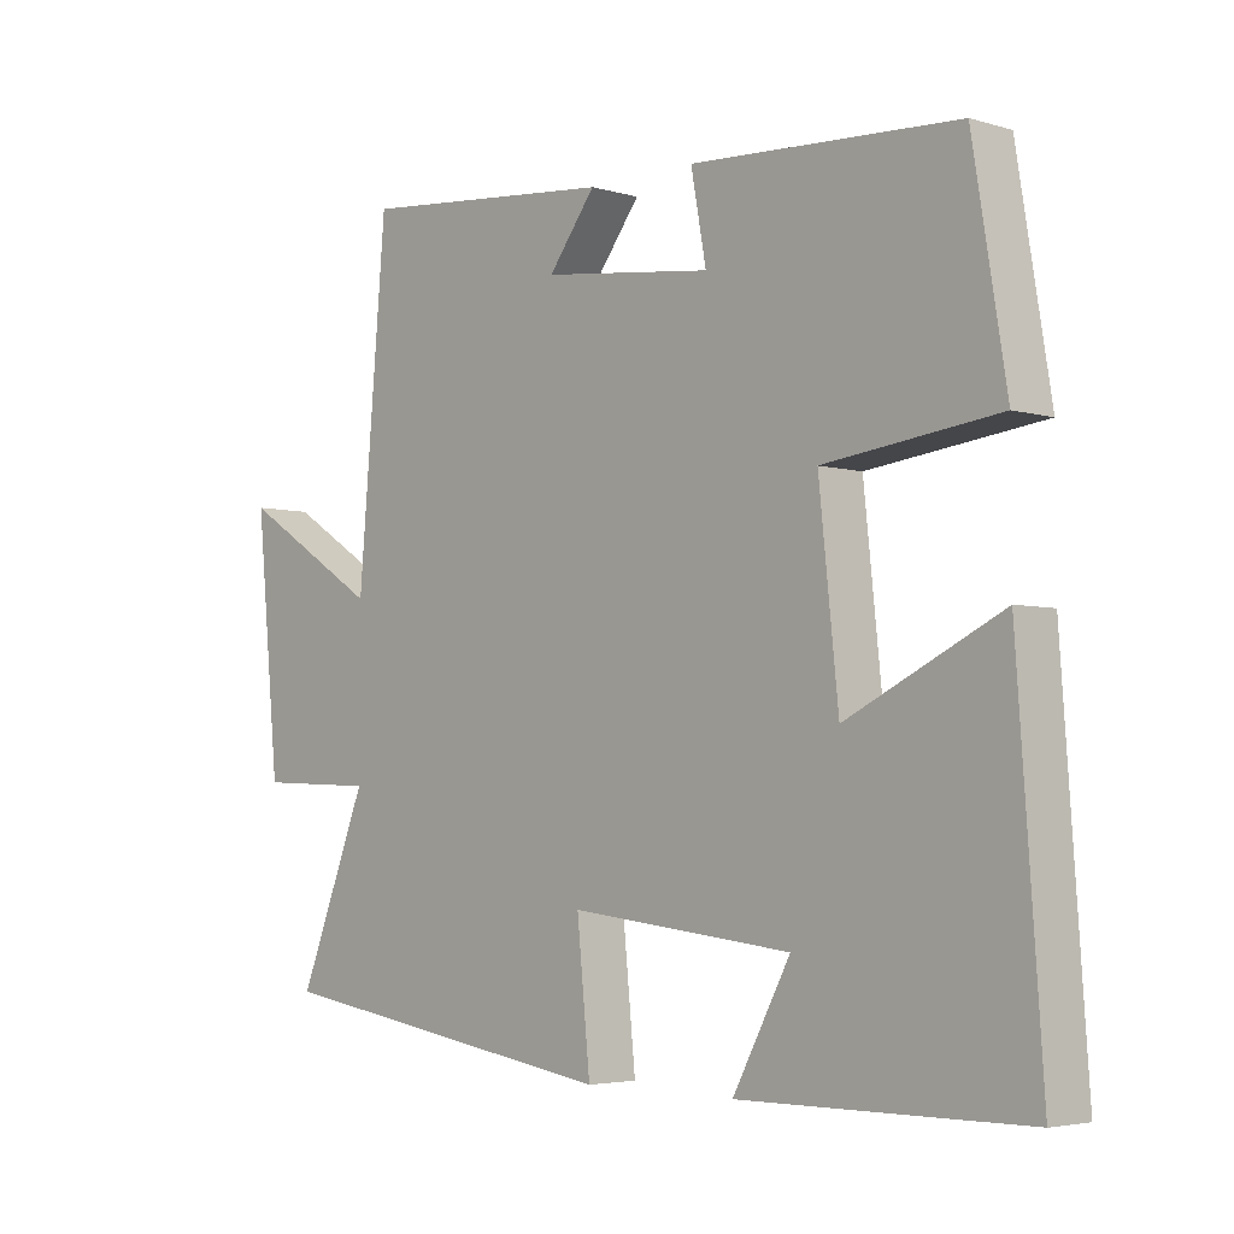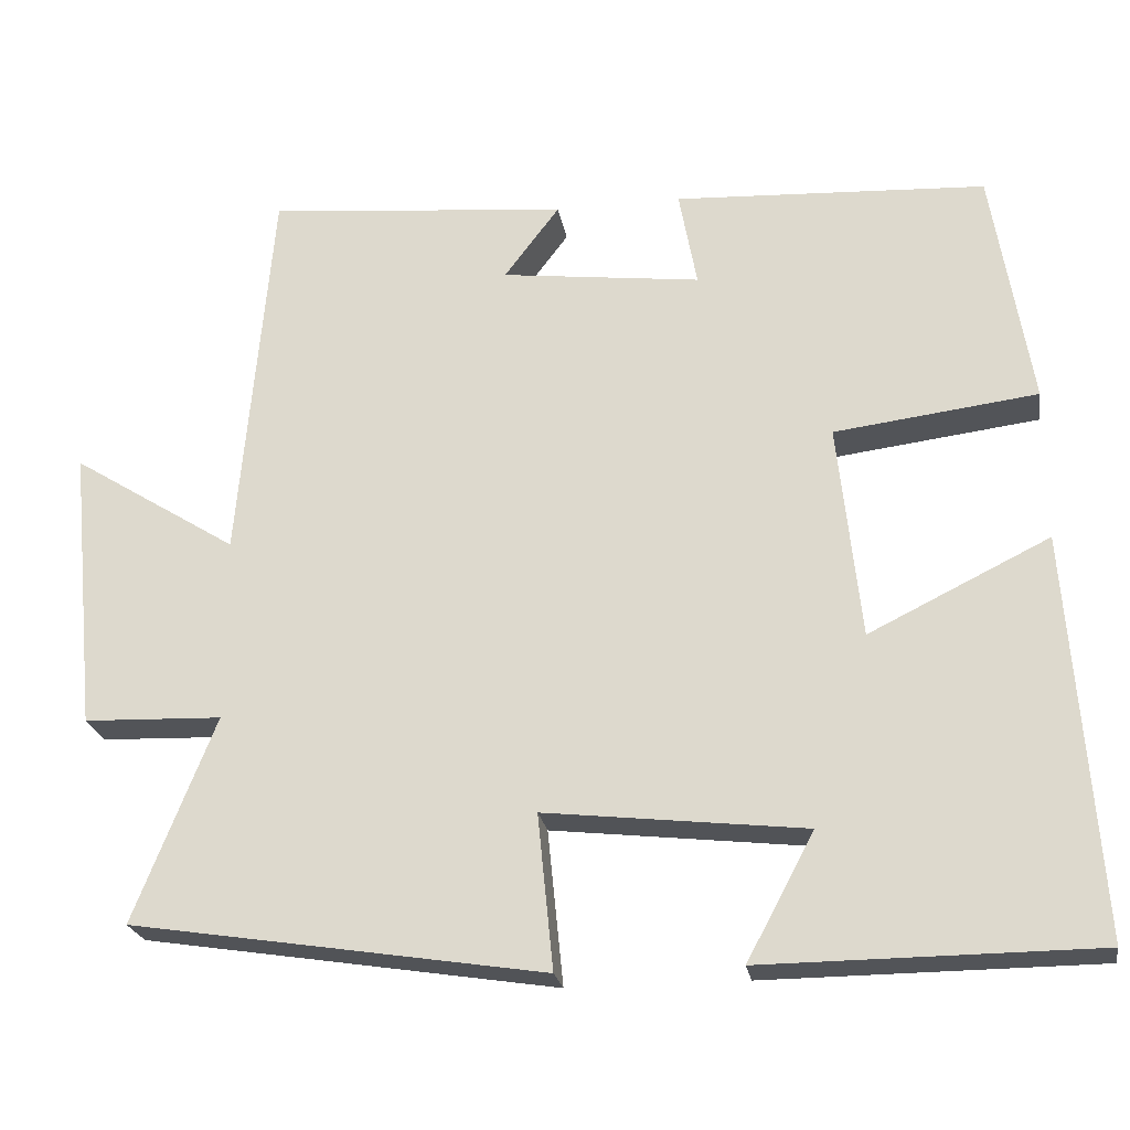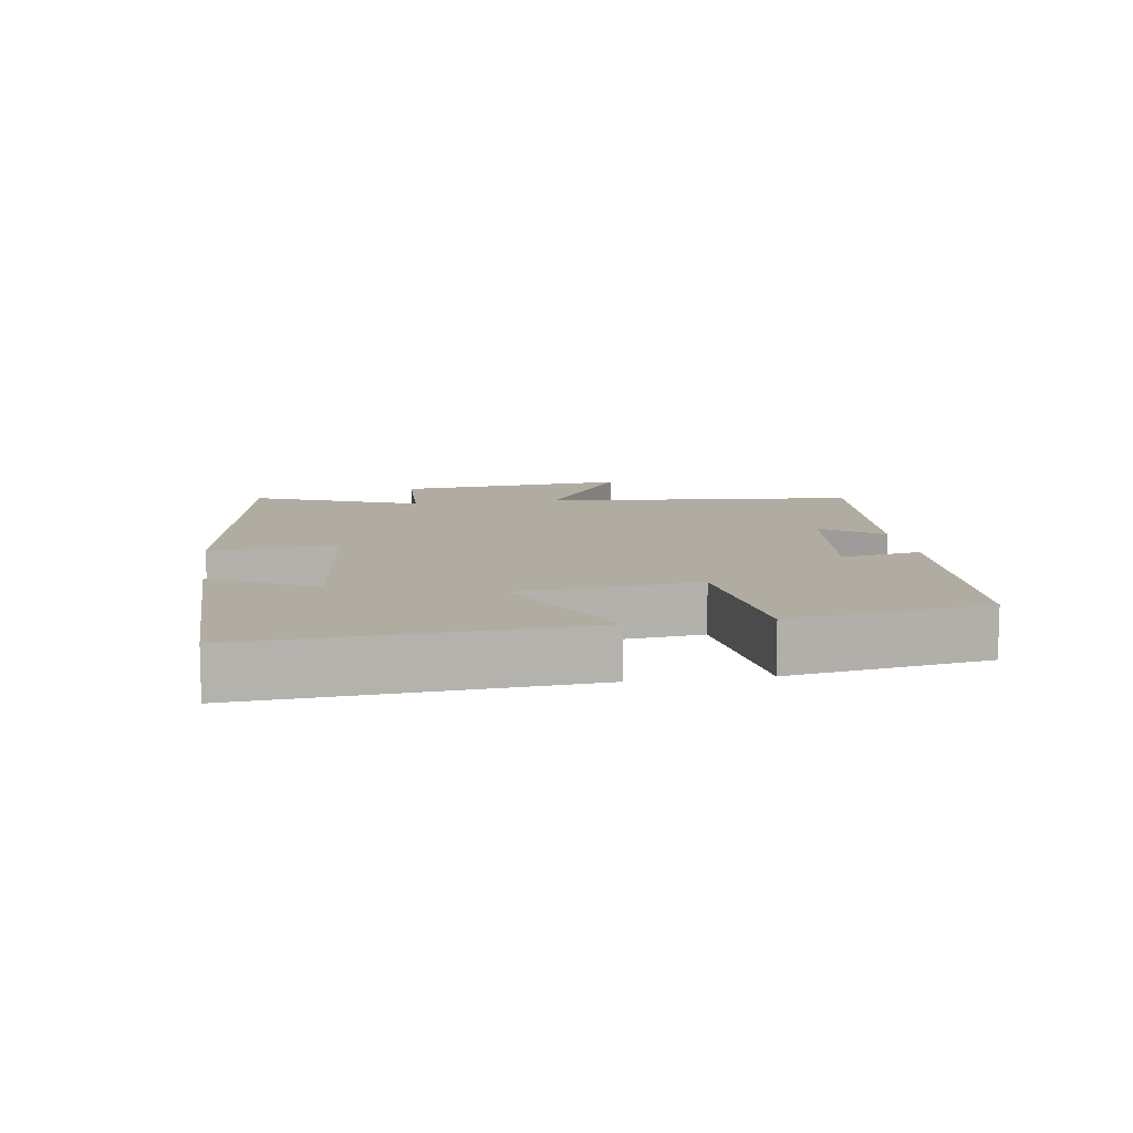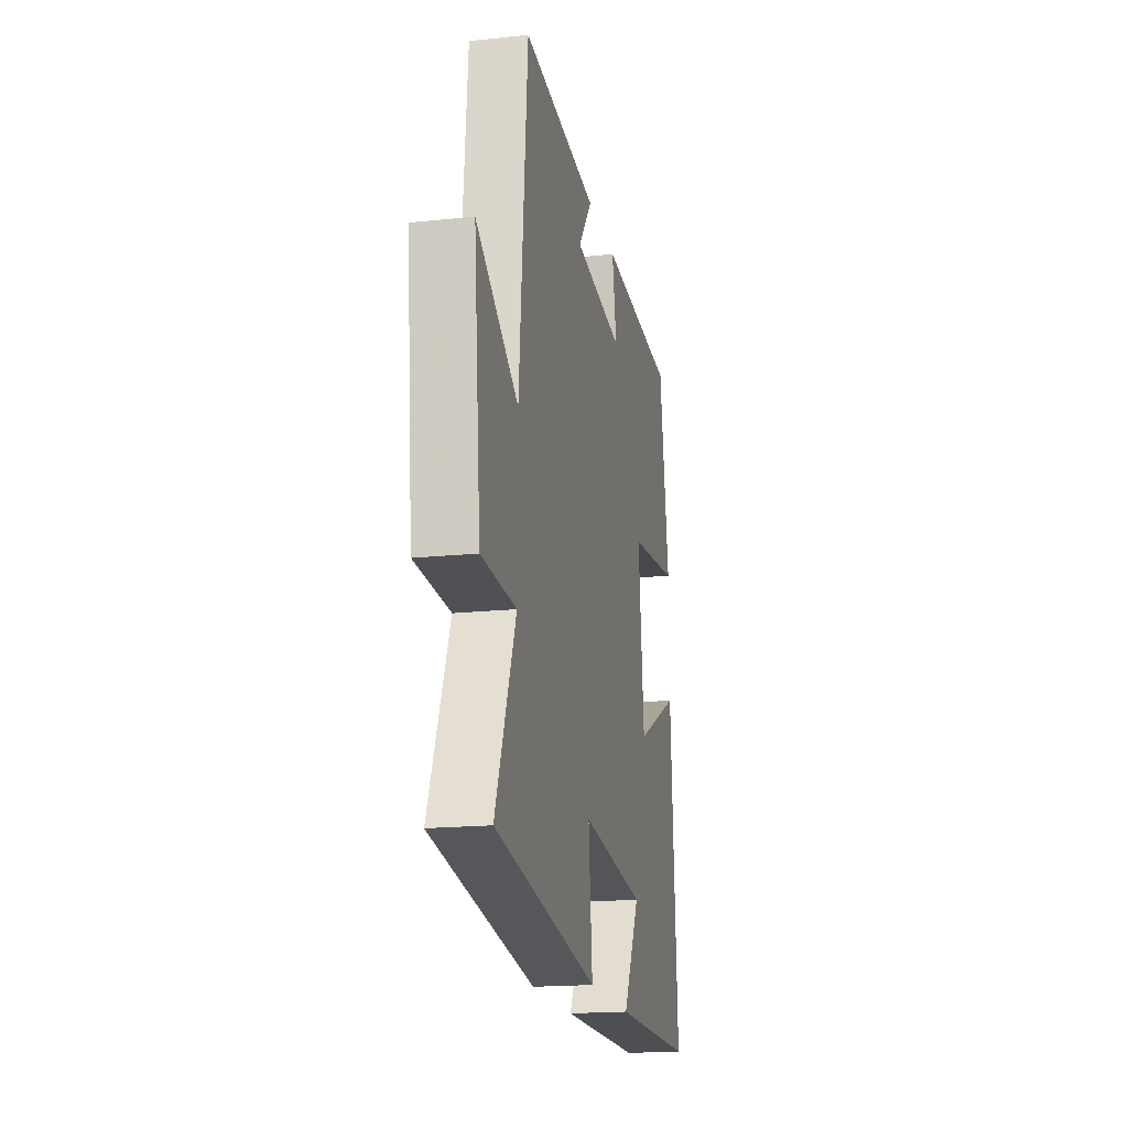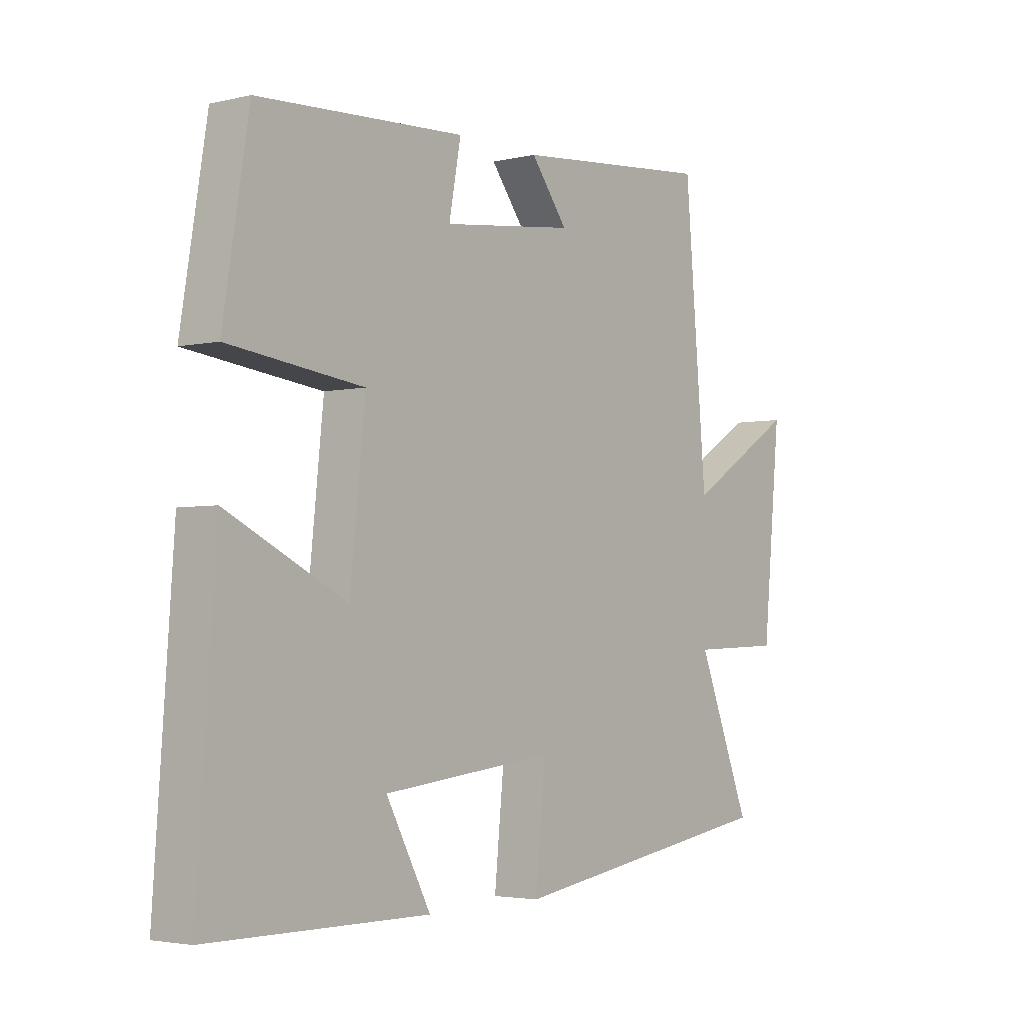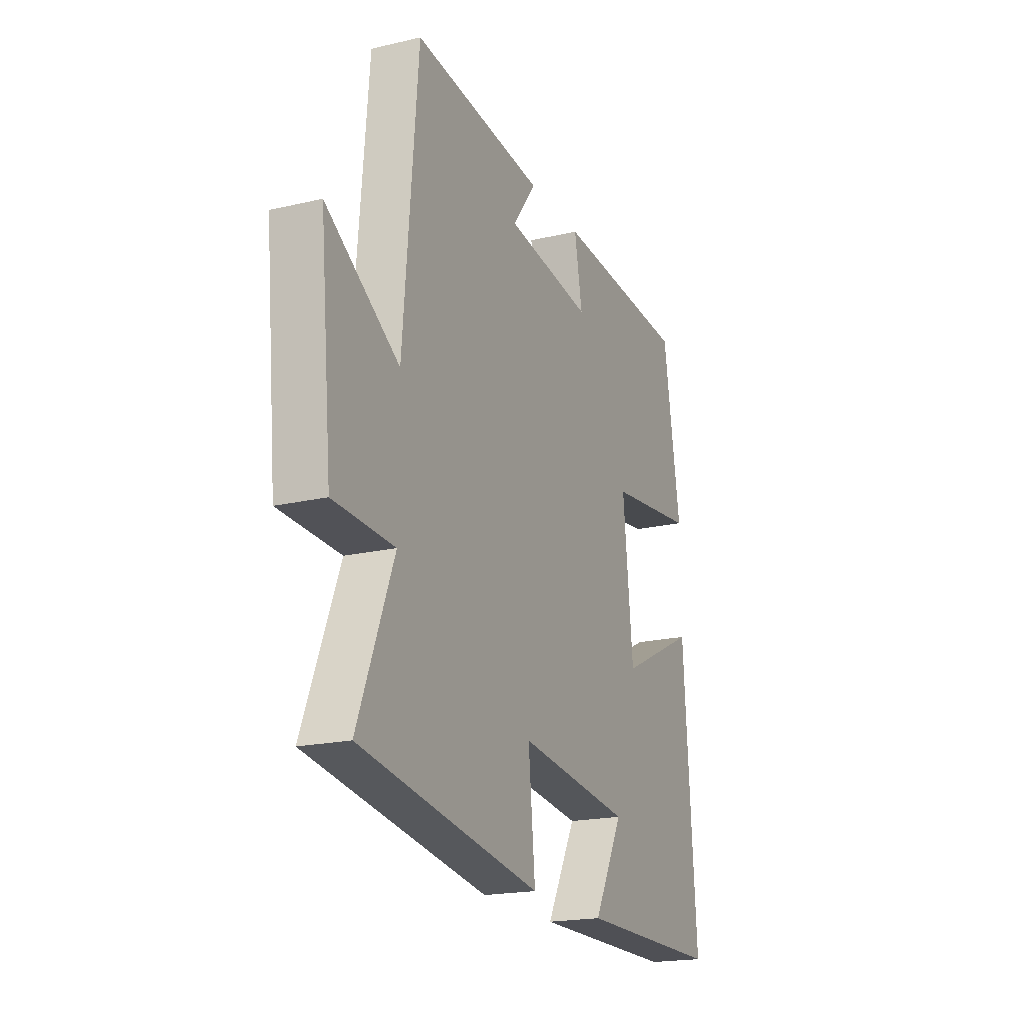
<metadata>
{"format":"obj","ext":"obj","renderer":"f3d","projection":"perspective","resolution":1024,"background":"white","views":[{"elev":-4.1,"azim":-133.8,"up":"+Z"},{"elev":-23.3,"azim":-170.6,"up":"+Z"},{"elev":10.2,"azim":-98.5,"up":"+Y"},{"elev":-18.2,"azim":101.6,"up":"+Z"},{"elev":-3.3,"azim":-51.7,"up":"+Z"},{"elev":-19.7,"azim":113.5,"up":"+Z"}]}
</metadata>
<code>
v 0.459 0.07 0.534
v 0.5 0.07 0.059
v 0.704 0.07 0.187
v 0.67 0.07 -0.163
v 0.5 0.07 -0.169
v 0.6 0.07 -0.421
v 0.092 0.07 -0.5
v 0.111 0.07 -0.309
v -0.209 0.07 -0.345
v -0.126 0.07 -0.5
v -0.535 0.07 -0.497
v -0.5 0.07 -0.003
v -0.278 0.07 -0.112
v -0.25 0.07 0.154
v -0.5 0.07 0.185
v -0.452 0.07 0.48
v -0.068 0.07 0.5
v -0.09 0.07 0.38
v 0.156 0.07 0.41
v 0.088 0.07 0.5
v 0.459 0 0.534
v 0.5 0 0.059
v 0.704 0 0.187
v 0.67 0 -0.163
v 0.5 0 -0.169
v 0.6 0 -0.421
v 0.092 0 -0.5
v 0.111 0 -0.309
v -0.209 0 -0.345
v -0.126 0 -0.5
v -0.535 0 -0.497
v -0.5 0 -0.003
v -0.278 0 -0.112
v -0.25 0 0.154
v -0.5 0 0.185
v -0.452 0 0.48
v -0.068 0 0.5
v -0.09 0 0.38
v 0.156 0 0.41
v 0.088 0 0.5
f 19 20 1 2
f 18 19 2
f 15 16 17 18
f 14 15 18
f 13 14 18 2
f 11 12 13
f 11 13 2
f 9 10 11
f 9 11 2
f 8 9 2
f 5 6 7 8
f 5 8 2 3
f 3 4 5
f 22 21 40 39
f 22 39 38
f 38 37 36 35
f 38 35 34
f 22 38 34 33
f 33 32 31
f 22 33 31
f 31 30 29
f 22 31 29
f 22 29 28
f 28 27 26 25
f 23 22 28 25
f 25 24 23
f 1 21 22 2
f 2 22 23 3
f 3 23 24 4
f 4 24 25 5
f 5 25 26 6
f 6 26 27 7
f 7 27 28 8
f 8 28 29 9
f 9 29 30 10
f 10 30 31 11
f 11 31 32 12
f 12 32 33 13
f 13 33 34 14
f 14 34 35 15
f 15 35 36 16
f 16 36 37 17
f 17 37 38 18
f 18 38 39 19
f 19 39 40 20
f 20 40 21 1

</code>
